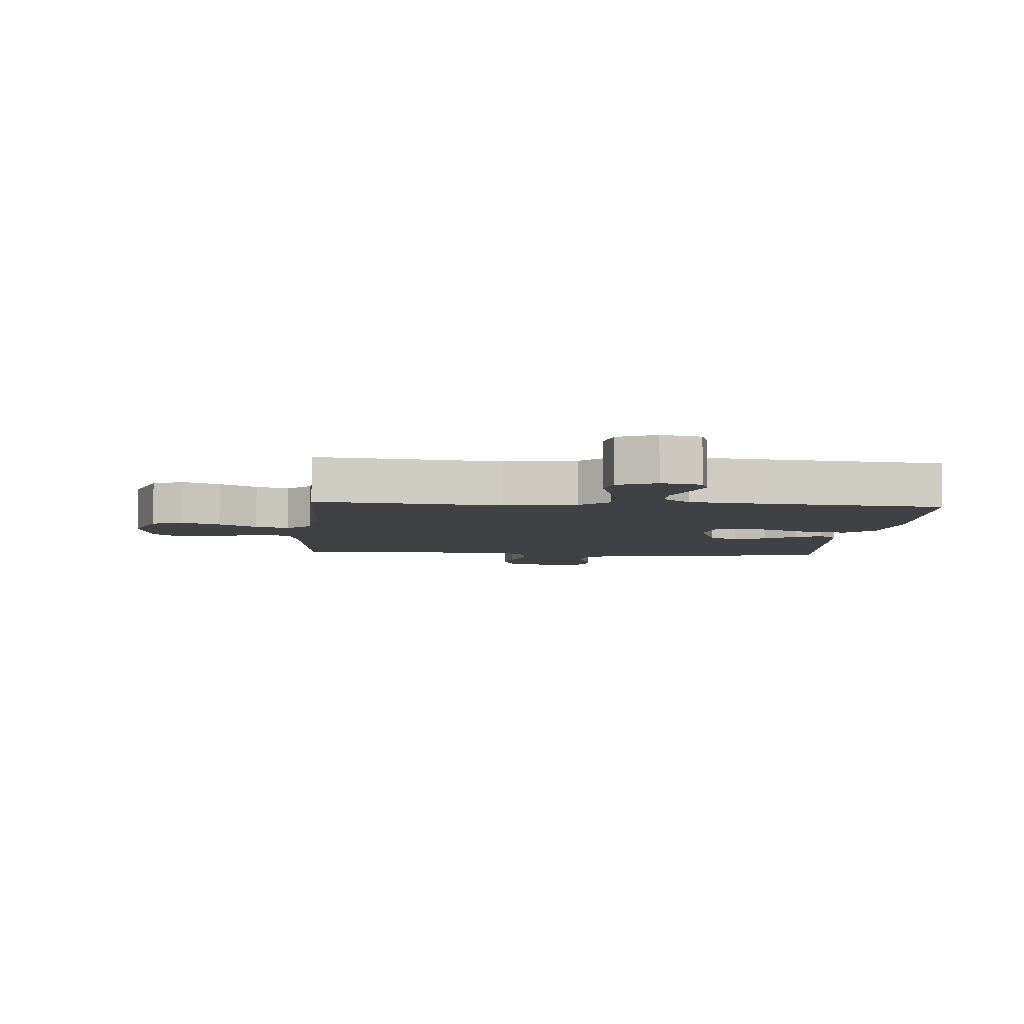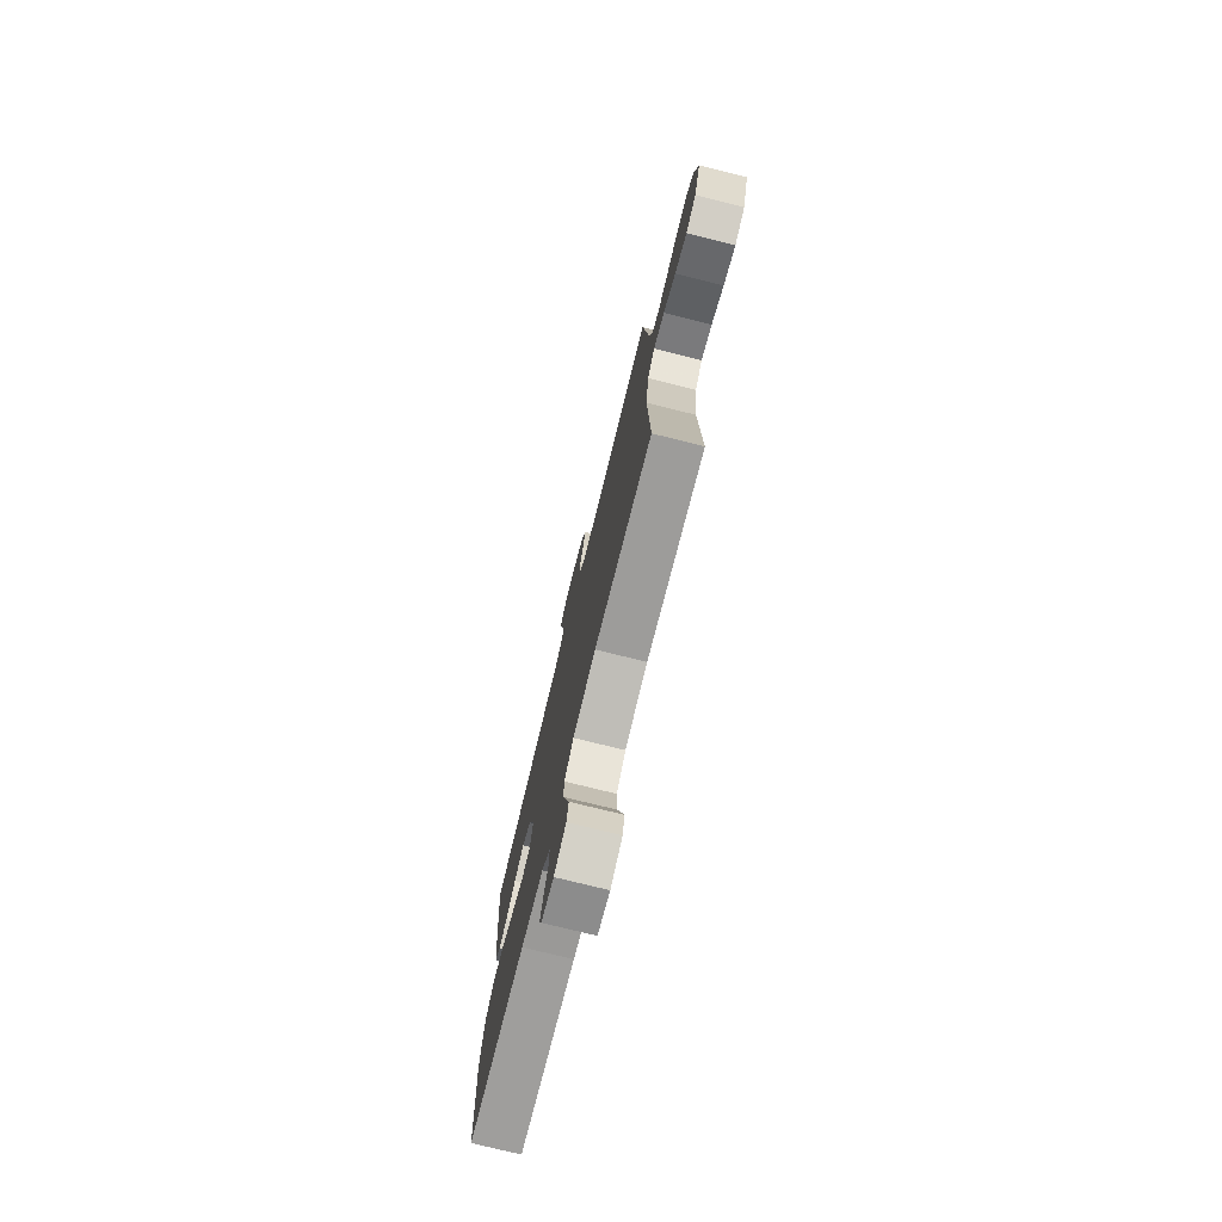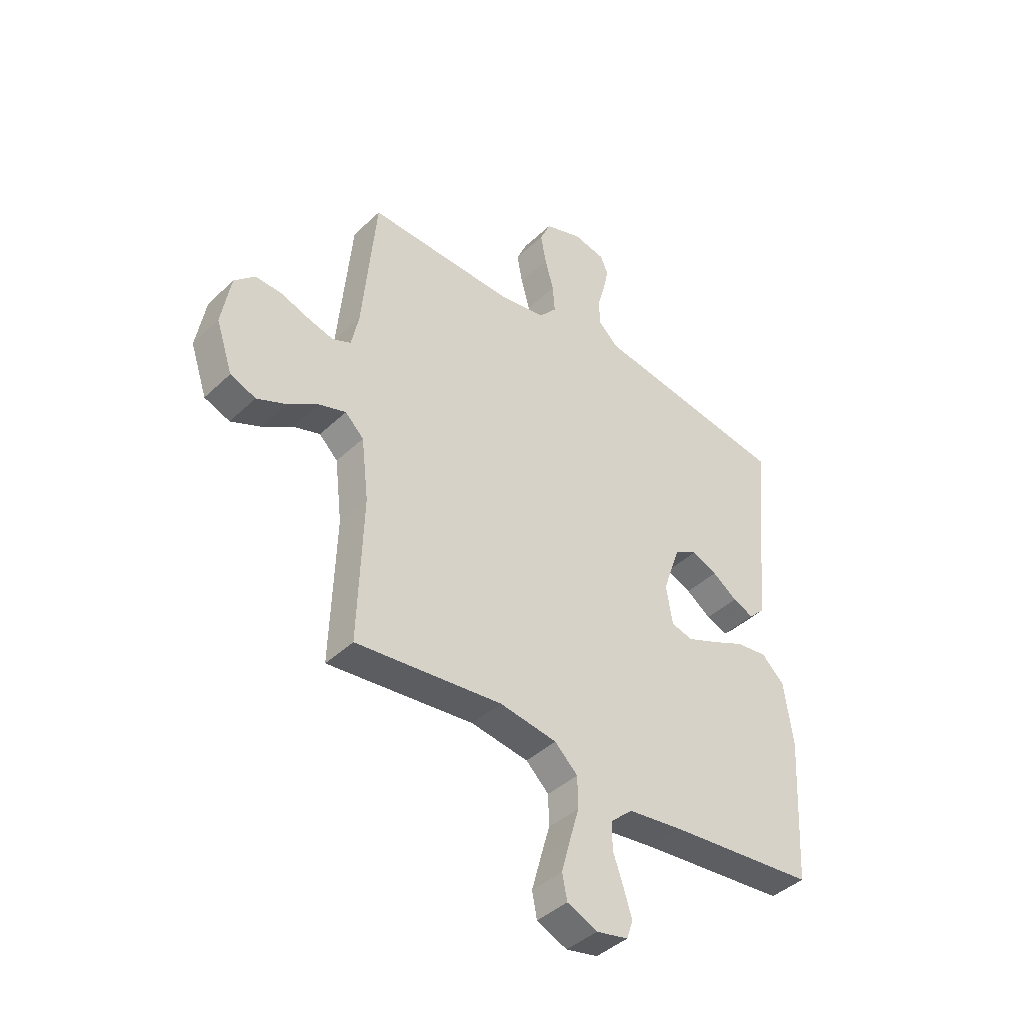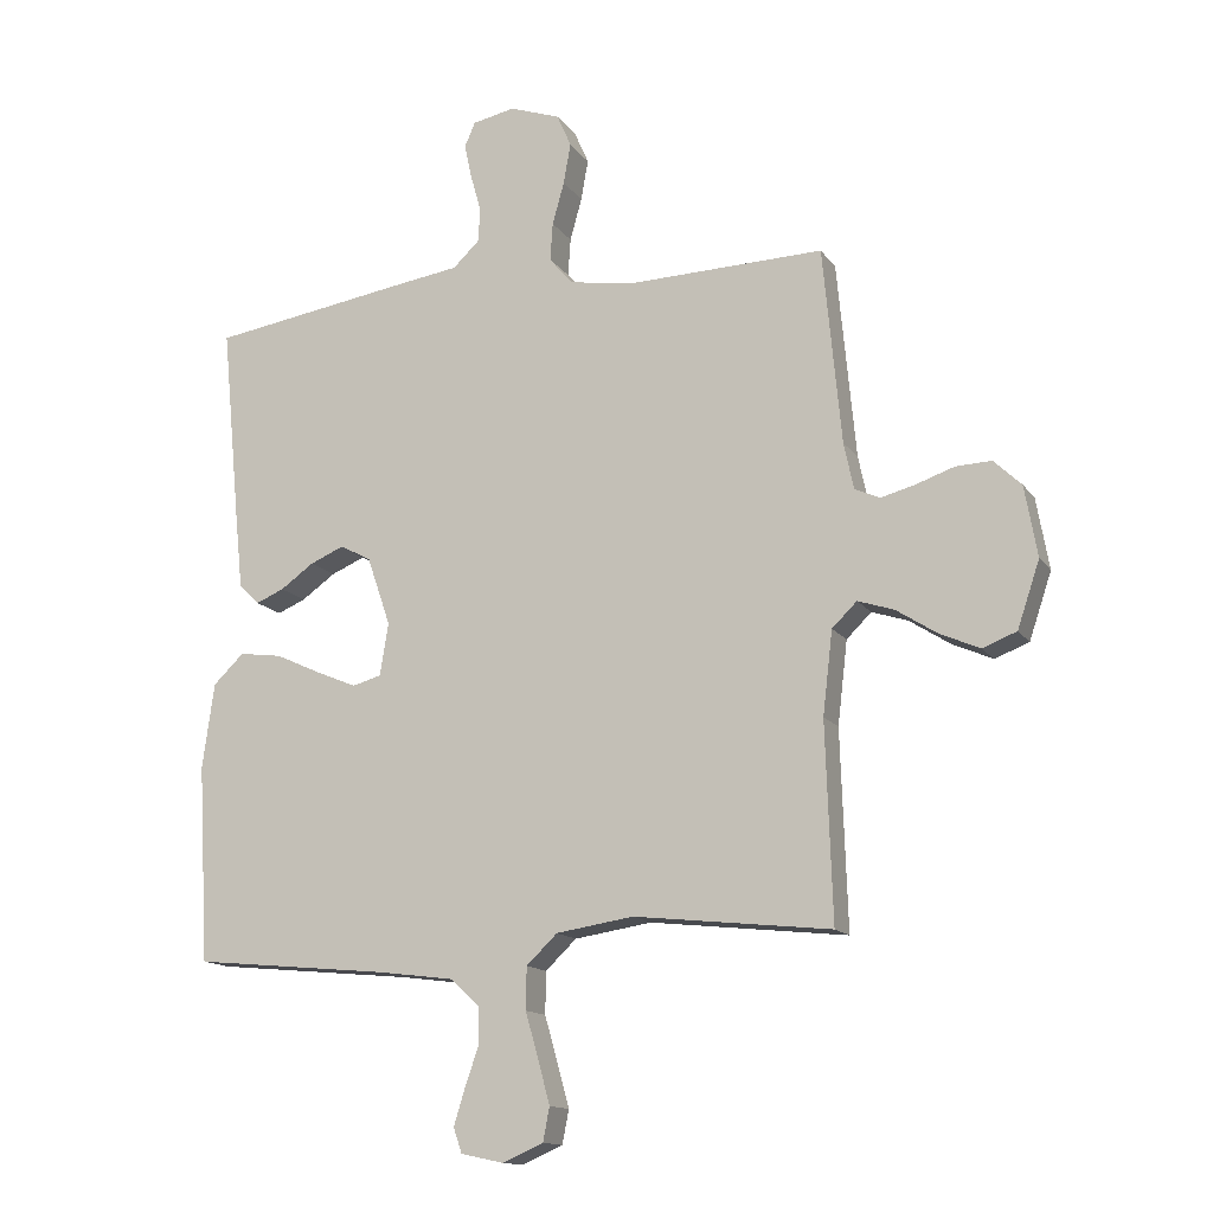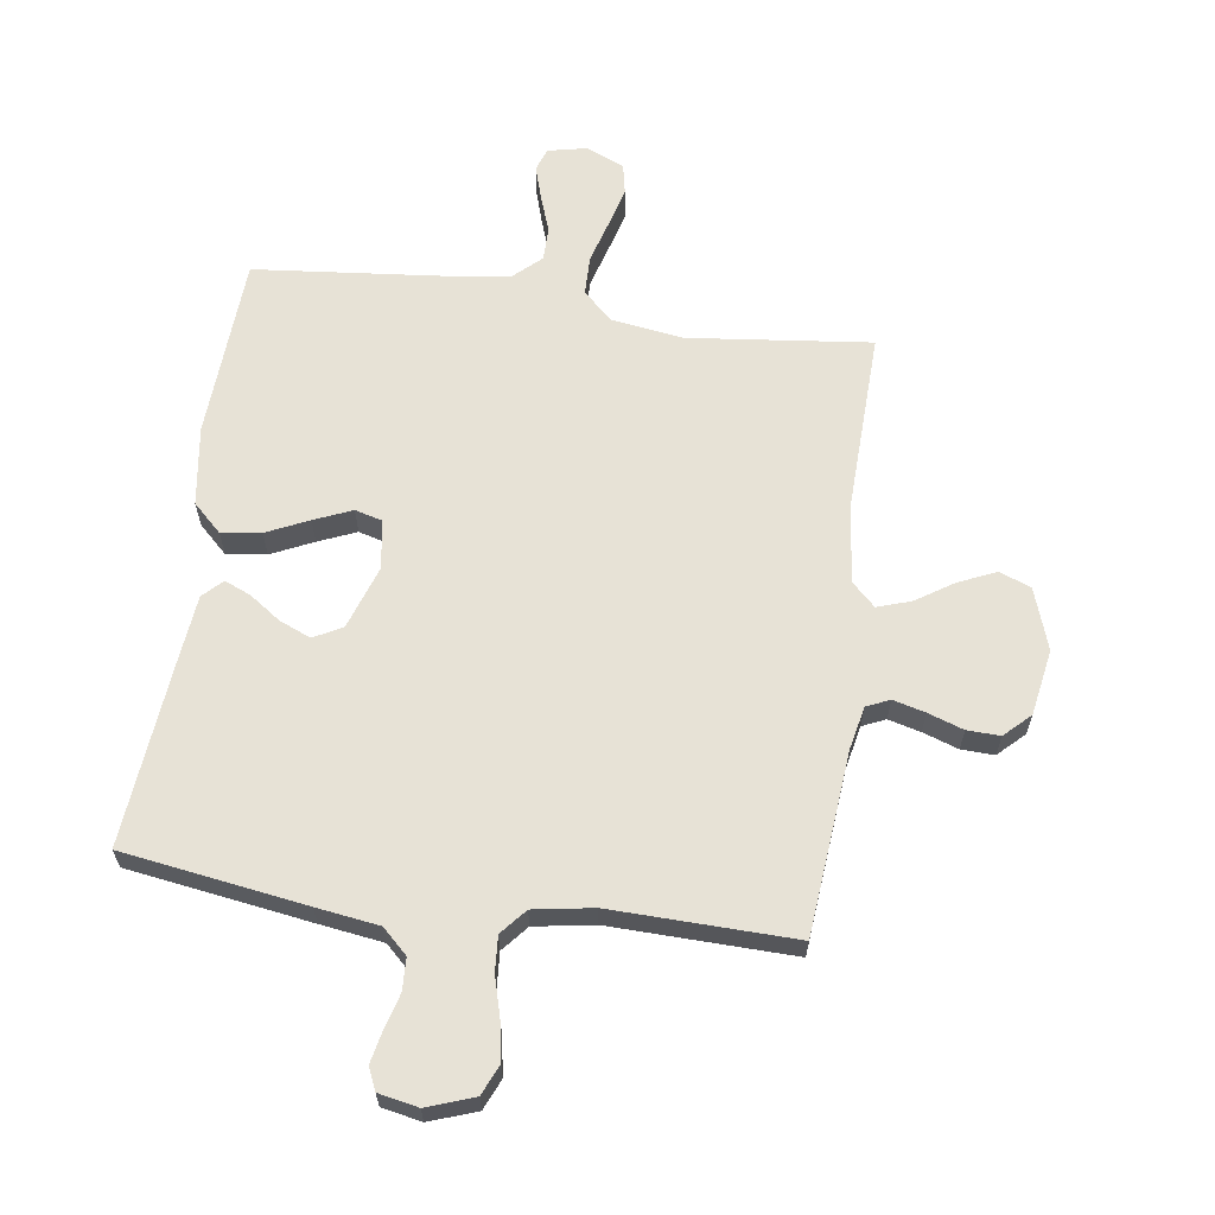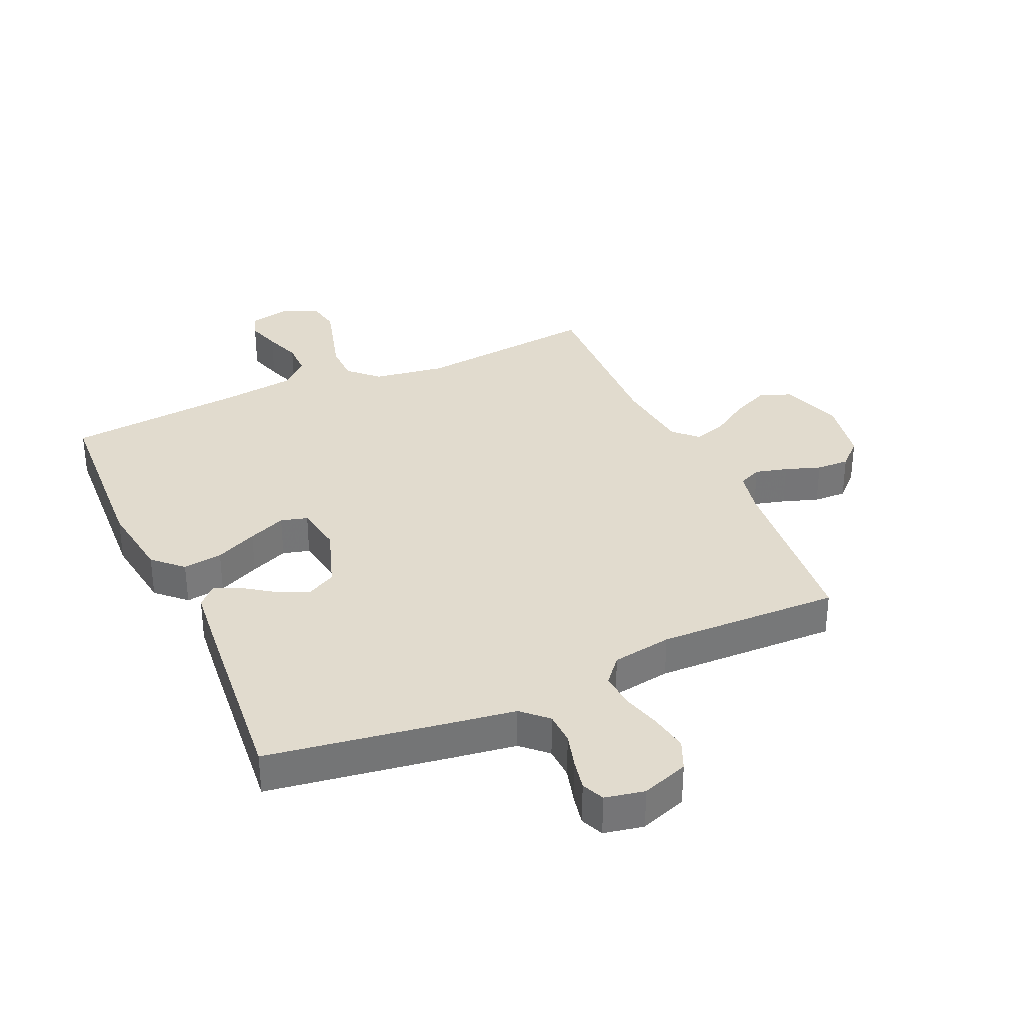
<metadata>
{"format":"obj","ext":"obj","renderer":"f3d","projection":"perspective","resolution":1024,"background":"white","views":[{"elev":-5.5,"azim":175.2,"up":"+Y"},{"elev":-76.4,"azim":76.1,"up":"+Z"},{"elev":-41.9,"azim":138.5,"up":"+Z"},{"elev":-14.1,"azim":22.3,"up":"+Z"},{"elev":63.3,"azim":7.9,"up":"+Y"},{"elev":33.8,"azim":-24.2,"up":"+Y"}]}
</metadata>
<code>
v -0.5 0.07 0.5
v -0.2 0.07 0.546
v -0.097 0.07 0.561
v -0.056 0.07 0.6
v -0.054 0.07 0.653
v -0.07 0.07 0.71
v -0.081 0.07 0.762
v -0.065 0.07 0.799
v 0 0.07 0.812
v 0.077 0.07 0.785
v 0.099 0.07 0.735
v 0.088 0.07 0.673
v 0.07 0.07 0.608
v 0.066 0.07 0.55
v 0.102 0.07 0.508
v 0.2 0.07 0.492
v 0.5 0.07 0.5
v 0.528 0.07 0.2
v 0.543 0.07 0.129
v 0.581 0.07 0.112
v 0.634 0.07 0.126
v 0.692 0.07 0.146
v 0.746 0.07 0.148
v 0.788 0.07 0.108
v 0.807 0.07 0
v 0.773 0.07 -0.101
v 0.721 0.07 -0.121
v 0.66 0.07 -0.094
v 0.598 0.07 -0.054
v 0.543 0.07 -0.036
v 0.505 0.07 -0.073
v 0.49 0.07 -0.2
v 0.5 0.07 -0.5
v 0.2 0.07 -0.467
v 0.082 0.07 -0.485
v 0.035 0.07 -0.53
v 0.034 0.07 -0.594
v 0.054 0.07 -0.664
v 0.072 0.07 -0.73
v 0.062 0.07 -0.781
v 0 0.07 -0.808
v -0.065 0.07 -0.794
v -0.078 0.07 -0.756
v -0.061 0.07 -0.701
v -0.04 0.07 -0.641
v -0.04 0.07 -0.585
v -0.085 0.07 -0.544
v -0.2 0.07 -0.529
v -0.5 0.07 -0.5
v -0.517 0.07 -0.2
v -0.499 0.07 -0.07
v -0.452 0.07 -0.025
v -0.387 0.07 -0.034
v -0.318 0.07 -0.066
v -0.256 0.07 -0.092
v -0.212 0.07 -0.08
v -0.199 0.07 0
v -0.235 0.07 0.105
v -0.282 0.07 0.13
v -0.334 0.07 0.108
v -0.385 0.07 0.072
v -0.428 0.07 0.054
v -0.459 0.07 0.085
v -0.471 0.07 0.2
v -0.5 0 0.5
v -0.2 0 0.546
v -0.097 0 0.561
v -0.056 0 0.6
v -0.054 0 0.653
v -0.07 0 0.71
v -0.081 0 0.762
v -0.065 0 0.799
v 0 0 0.812
v 0.077 0 0.785
v 0.099 0 0.735
v 0.088 0 0.673
v 0.07 0 0.608
v 0.066 0 0.55
v 0.102 0 0.508
v 0.2 0 0.492
v 0.5 0 0.5
v 0.528 0 0.2
v 0.543 0 0.129
v 0.581 0 0.112
v 0.634 0 0.126
v 0.692 0 0.146
v 0.746 0 0.148
v 0.788 0 0.108
v 0.807 0 0
v 0.773 0 -0.101
v 0.721 0 -0.121
v 0.66 0 -0.094
v 0.598 0 -0.054
v 0.543 0 -0.036
v 0.505 0 -0.073
v 0.49 0 -0.2
v 0.5 0 -0.5
v 0.2 0 -0.467
v 0.082 0 -0.485
v 0.035 0 -0.53
v 0.034 0 -0.594
v 0.054 0 -0.664
v 0.072 0 -0.73
v 0.062 0 -0.781
v 0 0 -0.808
v -0.065 0 -0.794
v -0.078 0 -0.756
v -0.061 0 -0.701
v -0.04 0 -0.641
v -0.04 0 -0.585
v -0.085 0 -0.544
v -0.2 0 -0.529
v -0.5 0 -0.5
v -0.517 0 -0.2
v -0.499 0 -0.07
v -0.452 0 -0.025
v -0.387 0 -0.034
v -0.318 0 -0.066
v -0.256 0 -0.092
v -0.212 0 -0.08
v -0.199 0 0
v -0.235 0 0.105
v -0.282 0 0.13
v -0.334 0 0.108
v -0.385 0 0.072
v -0.428 0 0.054
v -0.459 0 0.085
v -0.471 0 0.2
f 60 61 62 63
f 59 60 63 64
f 51 52 53 54
f 51 54 55
f 48 49 50 51
f 47 48 51 55
f 46 47 55 56
f 42 43 44 45
f 40 41 42 45
f 40 45 46
f 37 38 39 40
f 37 40 46 56
f 32 33 34
f 31 32 34 35
f 26 27 28 29
f 26 29 30
f 25 26 30
f 24 25 30
f 21 22 23 24
f 20 21 24 30
f 19 20 30 31
f 16 17 18
f 15 16 18 19
f 10 11 12 13
f 10 13 14
f 9 10 14
f 8 9 14
f 5 6 7 8
f 5 8 14
f 4 5 14 15
f 64 1 2 3
f 59 64 3 4
f 36 37 56 57
f 36 57 58
f 35 36 58
f 31 35 58
f 19 31 58 59
f 4 15 19 59
f 127 126 125 124
f 128 127 124 123
f 118 117 116 115
f 119 118 115
f 115 114 113 112
f 119 115 112 111
f 120 119 111 110
f 109 108 107 106
f 109 106 105 104
f 110 109 104
f 104 103 102 101
f 120 110 104 101
f 98 97 96
f 99 98 96 95
f 93 92 91 90
f 94 93 90
f 94 90 89
f 94 89 88
f 88 87 86 85
f 94 88 85 84
f 95 94 84 83
f 82 81 80
f 83 82 80 79
f 77 76 75 74
f 78 77 74
f 78 74 73
f 78 73 72
f 72 71 70 69
f 78 72 69
f 79 78 69 68
f 67 66 65 128
f 68 67 128 123
f 121 120 101 100
f 122 121 100
f 122 100 99
f 122 99 95
f 123 122 95 83
f 123 83 79 68
f 1 65 66 2
f 2 66 67 3
f 3 67 68 4
f 4 68 69 5
f 5 69 70 6
f 6 70 71 7
f 7 71 72 8
f 8 72 73 9
f 9 73 74 10
f 10 74 75 11
f 11 75 76 12
f 12 76 77 13
f 13 77 78 14
f 14 78 79 15
f 15 79 80 16
f 16 80 81 17
f 17 81 82 18
f 18 82 83 19
f 19 83 84 20
f 20 84 85 21
f 21 85 86 22
f 22 86 87 23
f 23 87 88 24
f 24 88 89 25
f 25 89 90 26
f 26 90 91 27
f 27 91 92 28
f 28 92 93 29
f 29 93 94 30
f 30 94 95 31
f 31 95 96 32
f 32 96 97 33
f 33 97 98 34
f 34 98 99 35
f 35 99 100 36
f 36 100 101 37
f 37 101 102 38
f 38 102 103 39
f 39 103 104 40
f 40 104 105 41
f 41 105 106 42
f 42 106 107 43
f 43 107 108 44
f 44 108 109 45
f 45 109 110 46
f 46 110 111 47
f 47 111 112 48
f 48 112 113 49
f 49 113 114 50
f 50 114 115 51
f 51 115 116 52
f 52 116 117 53
f 53 117 118 54
f 54 118 119 55
f 55 119 120 56
f 56 120 121 57
f 57 121 122 58
f 58 122 123 59
f 59 123 124 60
f 60 124 125 61
f 61 125 126 62
f 62 126 127 63
f 63 127 128 64
f 64 128 65 1

</code>
